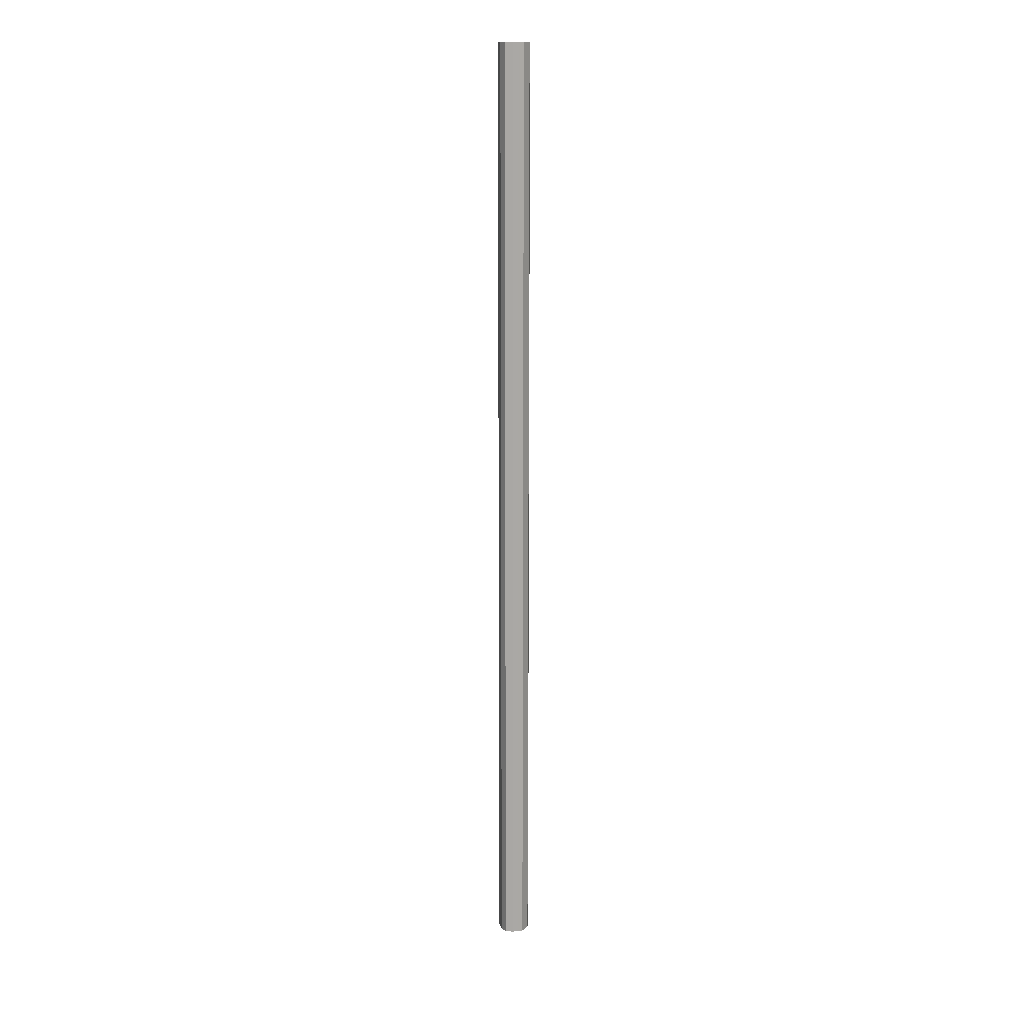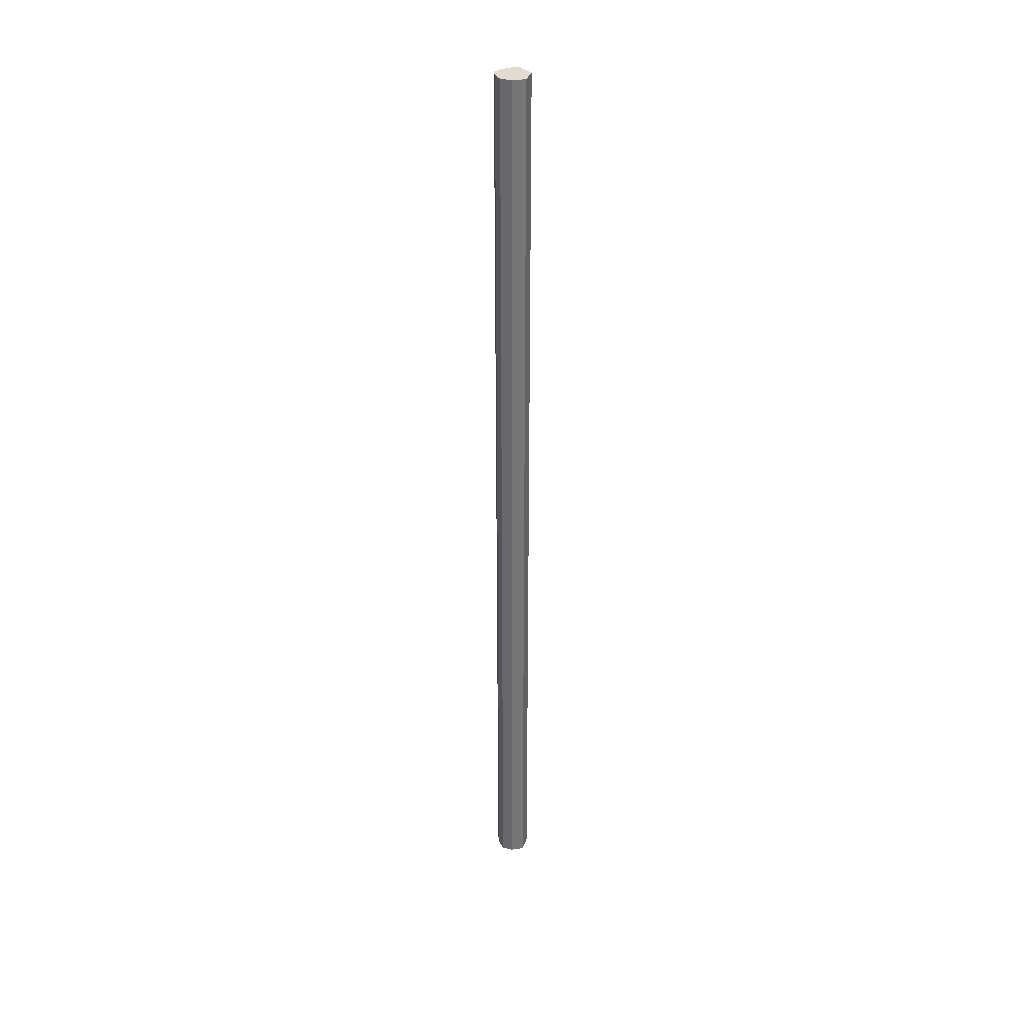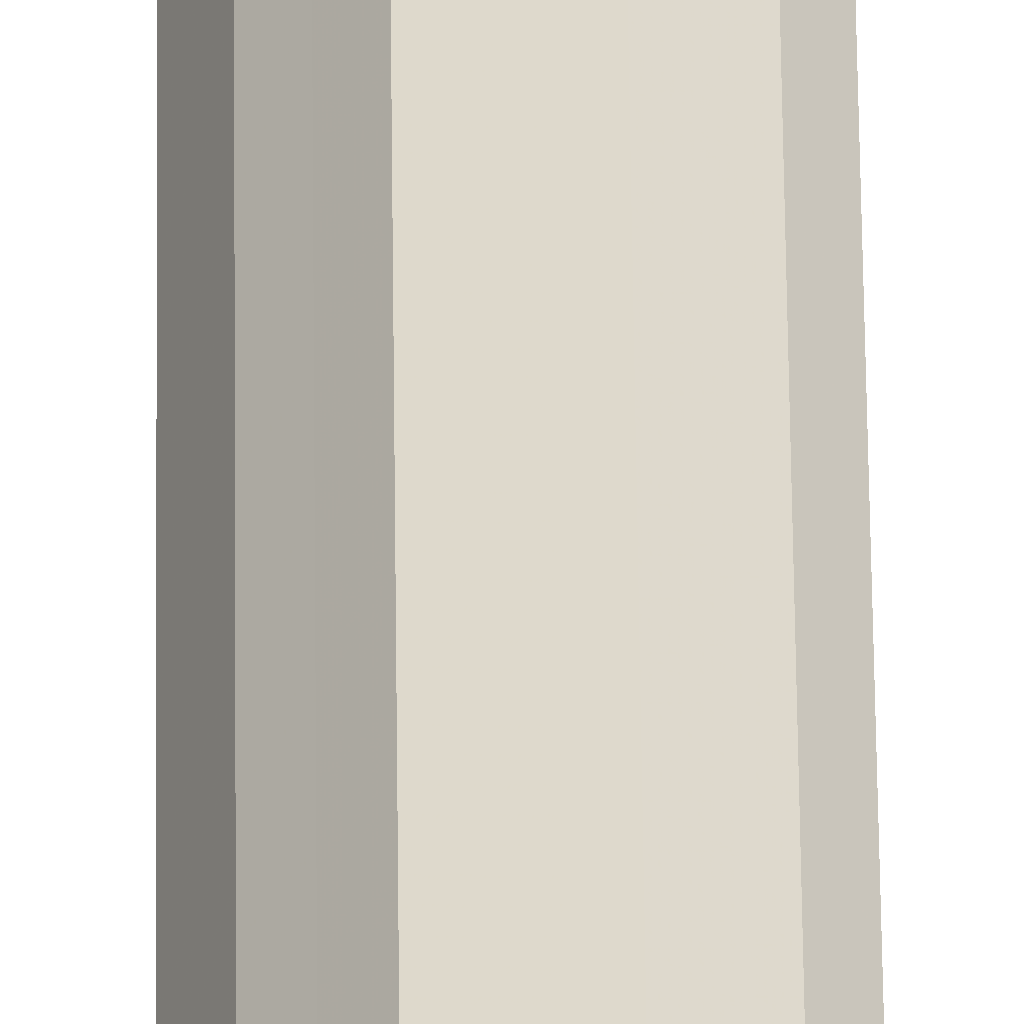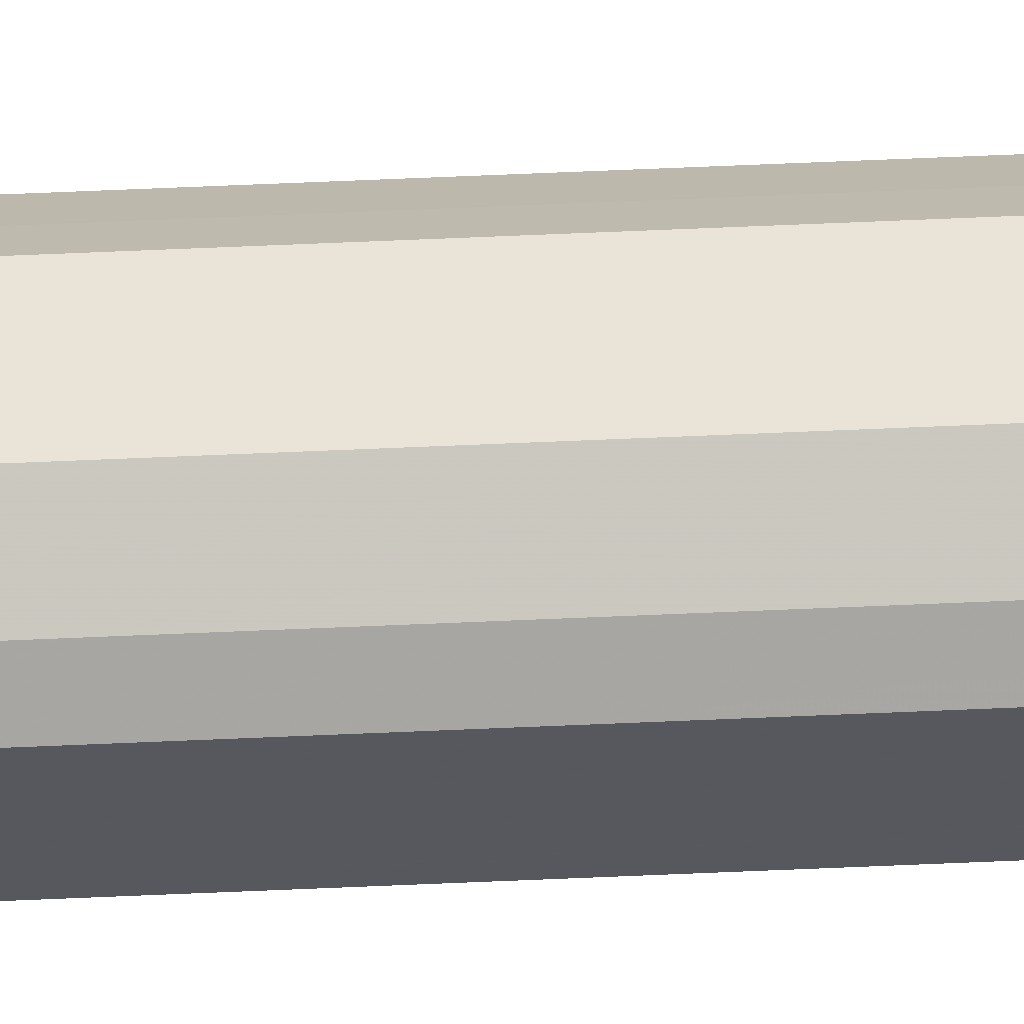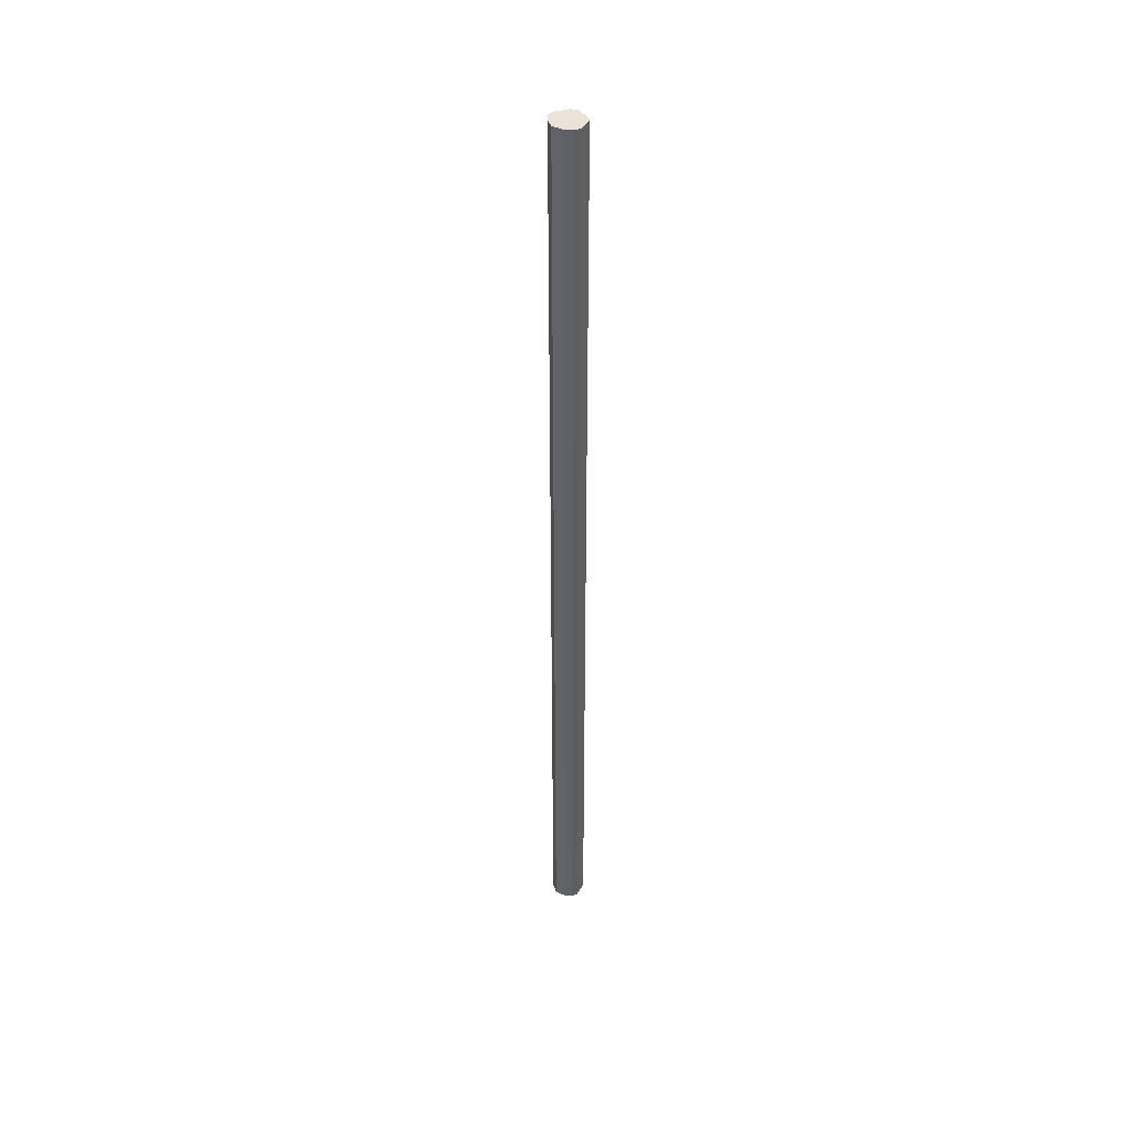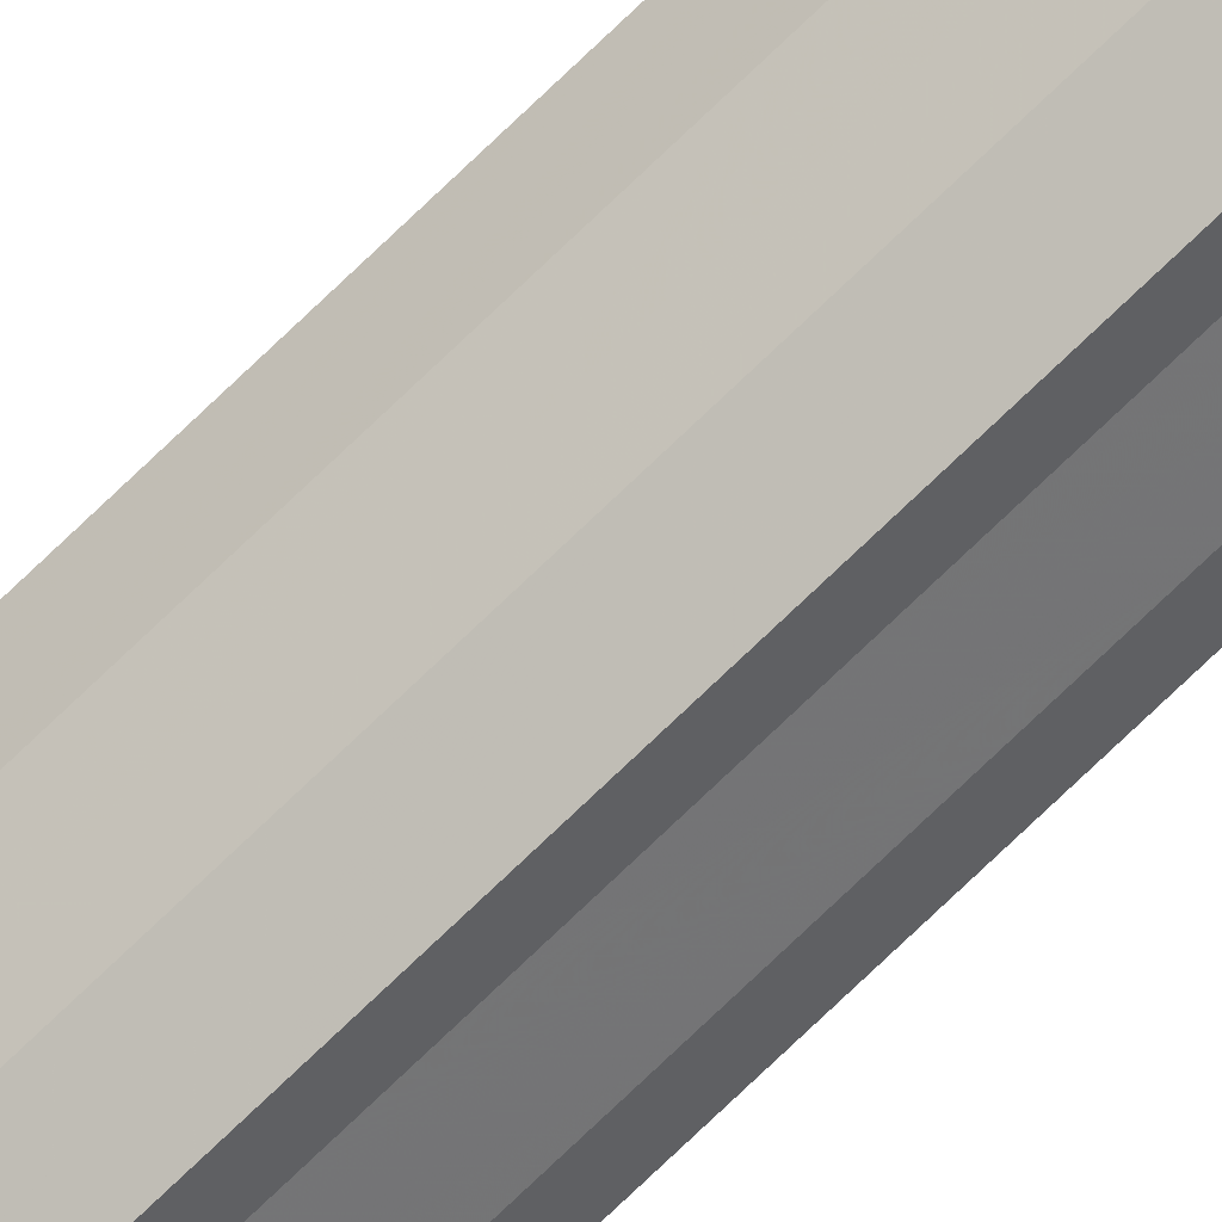
<metadata>
{"format":"obj","ext":"obj","renderer":"f3d","projection":"perspective","resolution":1024,"background":"white","views":[{"elev":14.6,"azim":120.8,"up":"+Z"},{"elev":34.4,"azim":-161.0,"up":"+Z"},{"elev":31.9,"azim":179.6,"up":"+Y"},{"elev":60.9,"azim":-92.6,"up":"+Y"},{"elev":42.6,"azim":-152.1,"up":"+Z"},{"elev":-76.2,"azim":133.7,"up":"+Y"}]}
</metadata>
<code>
o 14242
v 2226 1870 13.56
v 2226 1870 13.56
v 2226 1870 16.13
v 2226 1870 13.56
v 2226 1870 16.13
v 2226 1870 13.56
v 2226 1870 16.13
v 2226 1870 13.56
v 2226 1870 16.13
v 2226 1870 13.56
v 2226 1870 16.13
v 2226 1870 13.56
v 2226 1870 16.13
v 2226 1870 13.56
v 2226 1870 16.13
v 2226 1870 13.56
v 2226 1870 16.13
v 2226 1870 13.56
v 2226 1870 16.13
v 2226 1870 13.56
v 2226 1870 16.13
v 2226 1870 13.56
v 2226 1870 16.13
v 2226 1870 13.56
v 2226 1870 16.13
v 2226 1870 13.56
v 2226 1870 16.13
v 2226 1870 13.56
v 2226 1870 16.13
v 2226 1870 13.56
v 2226 1870 16.13
v 2226 1870 16.13
v 2226 1870 16.13
v 2226 1870 13.56
v 2226 1870 16.13
v 2226 1870 13.56
v 2226 1870 16.13
v 2226 1870 16.13
v 2226 1870 13.56
v 2226 1870 16.13
v 2226 1870 13.56
v 2226 1870 13.56
v 2226 1870 16.13
v 2226 1870 16.13
v 2226 1870 13.56
v 2226 1870 16.13
v 2226 1870 13.56
v 2226 1870 13.56
v 2226 1870 16.13
v 2226 1870 16.13
v 2226 1870 13.56
v 2226 1870 16.13
v 2226 1870 13.56
v 2226 1870 13.56
v 2226 1870 16.13
v 2226 1870 16.13
v 2226 1870 13.56
v 2226 1870 16.13
v 2226 1870 13.56
v 2226 1870 13.56
v 2226 1870 16.13
v 2226 1870 16.13
v 2226 1870 13.56
v 2226 1870 13.56
v 2226 1870 13.56
v 2226 1870 13.56
v 2226 1870 13.56
v 2226 1870 13.56
v 2226 1870 13.56
v 2226 1870 13.56
v 2226 1870 13.56
v 2226 1870 13.56
v 2226 1870 13.56
v 2226 1870 13.56
v 2226 1870 13.56
v 2226 1870 13.56
v 2226 1870 13.56
v 2226 1870 13.56
v 2226 1870 13.56
v 2226 1870 13.56
v 2226 1870 13.56
v 2226 1870 16.13
v 2226 1870 16.13
v 2226 1870 16.13
v 2226 1870 16.13
v 2226 1870 16.13
v 2226 1870 16.13
v 2226 1870 16.13
v 2226 1870 16.13
v 2226 1870 16.13
v 2226 1870 16.13
v 2226 1870 16.13
v 2226 1870 16.13
v 2226 1870 16.13
v 2226 1870 16.13
v 2226 1870 16.13
v 2226 1870 16.13
v 2226 1870 16.13
f 1 2 3
f 2 4 5
f 6 1 7
f 4 8 9
f 10 6 11
f 8 12 13
f 14 10 15
f 12 16 17
f 18 14 19
f 16 20 21
f 22 18 23
f 20 24 25
f 26 22 27
f 24 28 29
f 30 26 31
f 28 30 32
f 33 34 35
f 35 36 37
f 38 39 33
f 40 41 38
f 37 42 43
f 44 45 40
f 46 47 44
f 43 48 49
f 50 51 46
f 52 53 50
f 49 54 55
f 56 57 52
f 58 59 56
f 55 60 61
f 62 63 58
f 61 64 62
f 65 66 67
f 65 68 66
f 65 67 69
f 65 70 68
f 65 69 71
f 65 72 70
f 65 71 73
f 65 74 72
f 65 73 75
f 65 76 74
f 65 75 77
f 65 78 76
f 65 77 79
f 65 80 78
f 65 79 81
f 65 81 80
f 82 83 84
f 82 85 83
f 82 84 86
f 82 87 85
f 82 86 88
f 82 89 87
f 82 88 90
f 82 91 89
f 82 90 92
f 82 93 91
f 82 92 94
f 82 95 93
f 82 94 96
f 82 97 95
f 82 96 98
f 82 98 97

</code>
